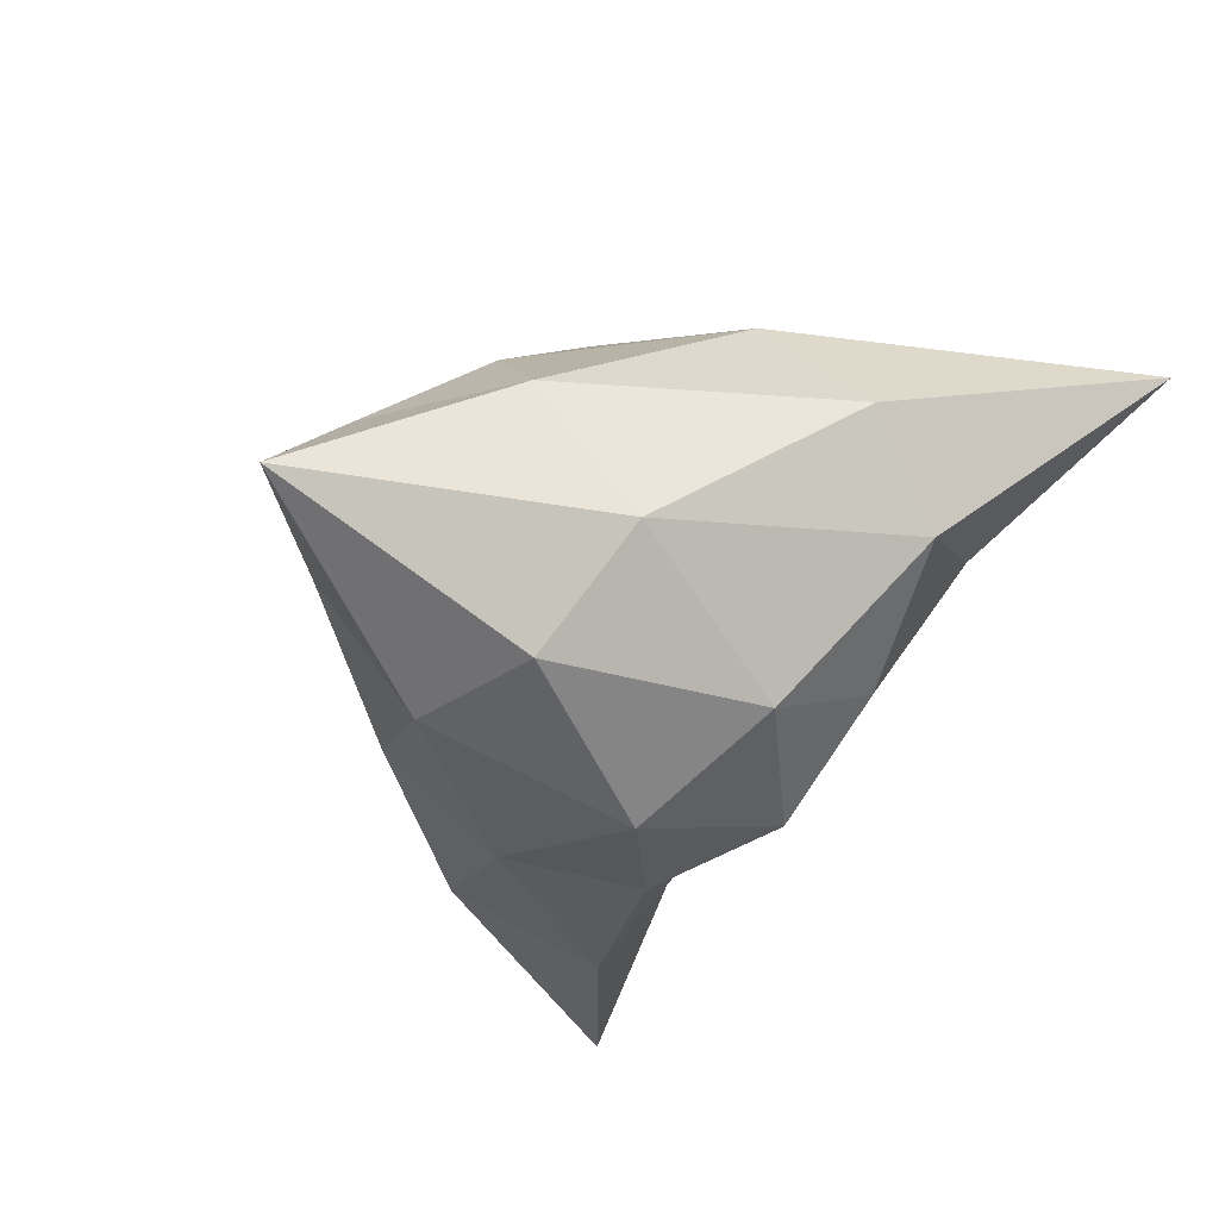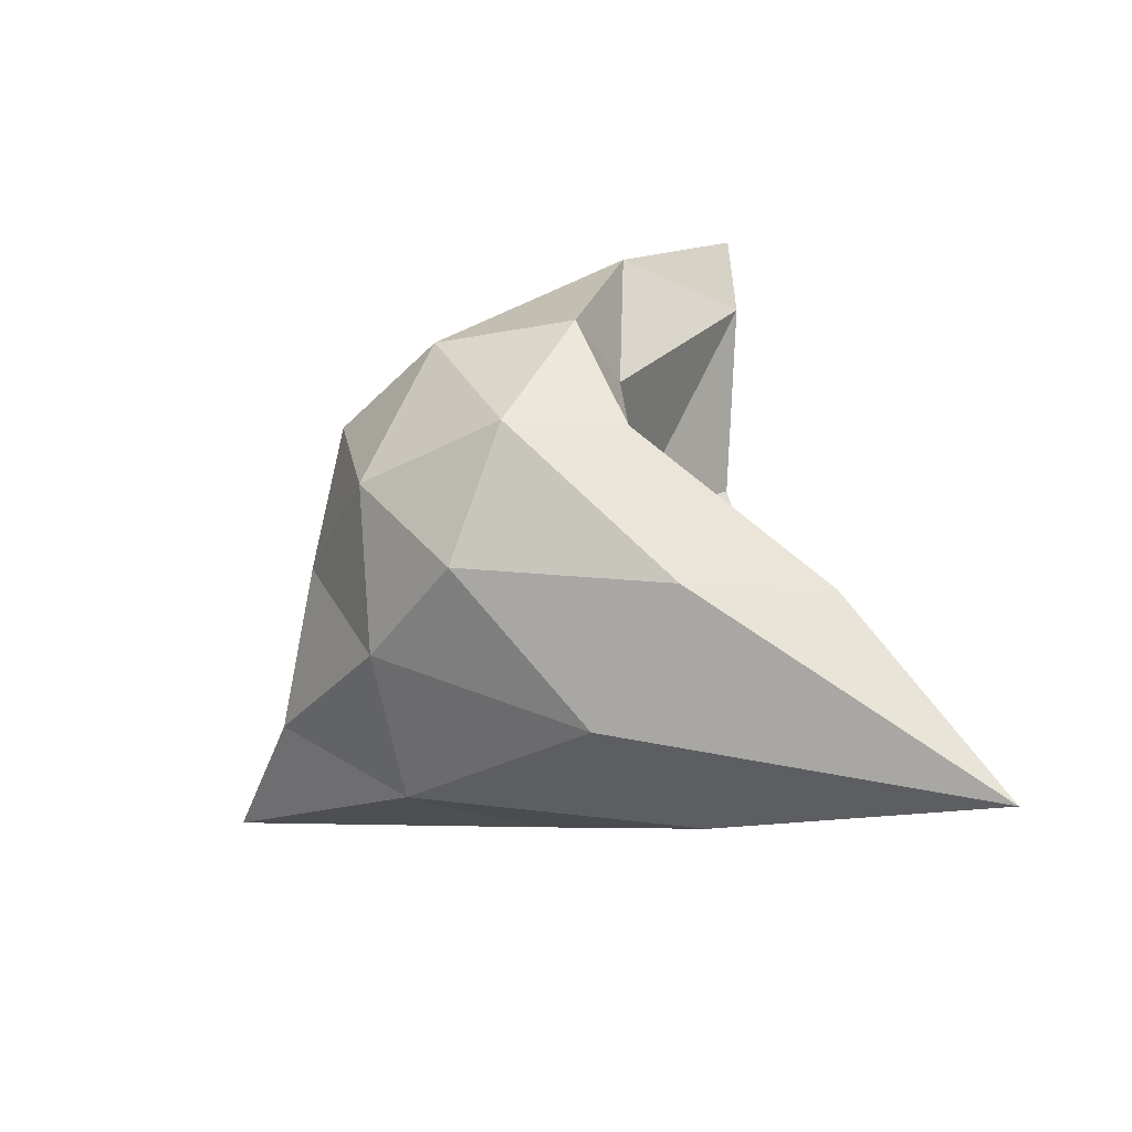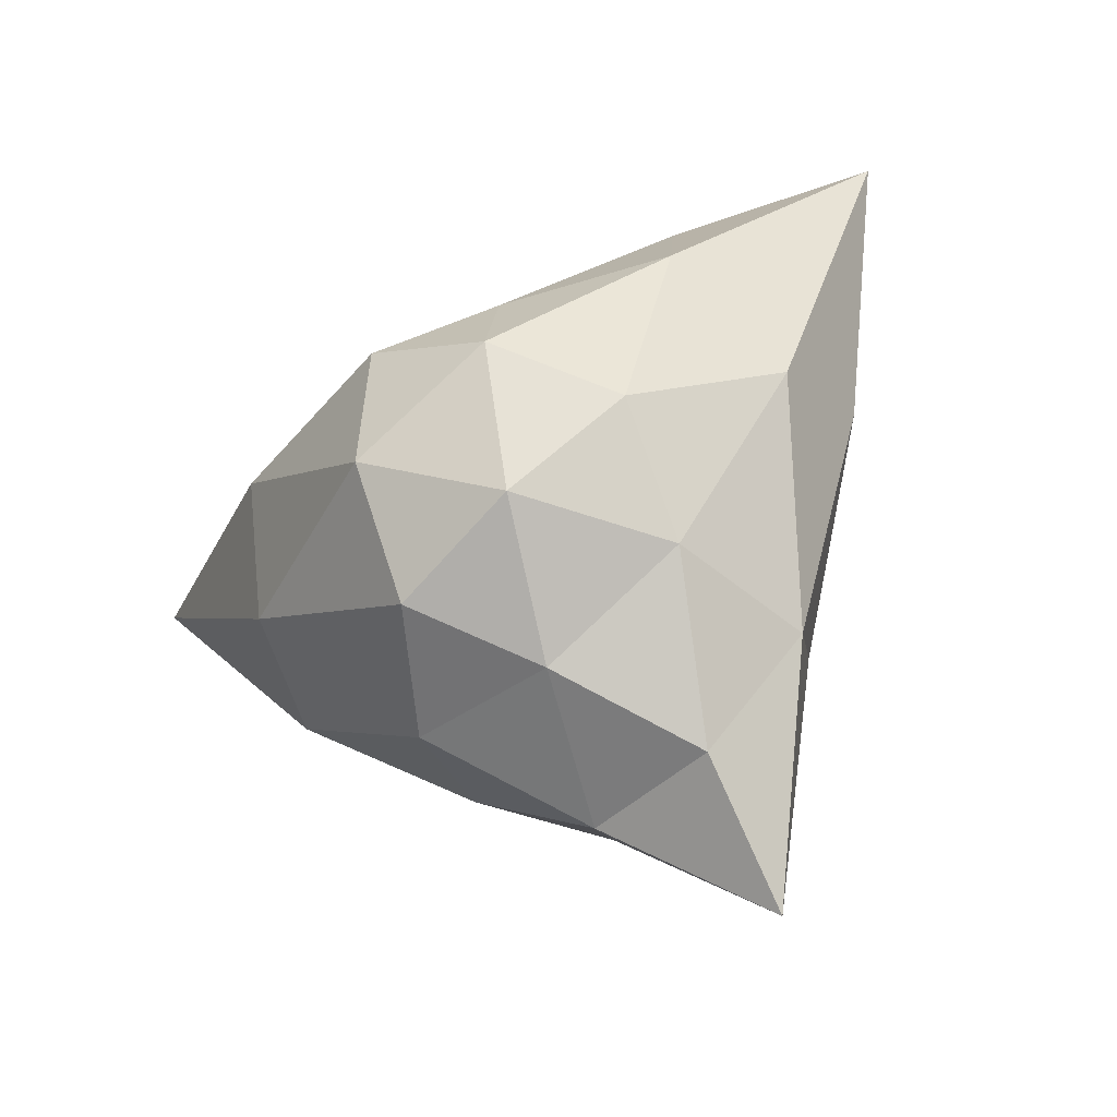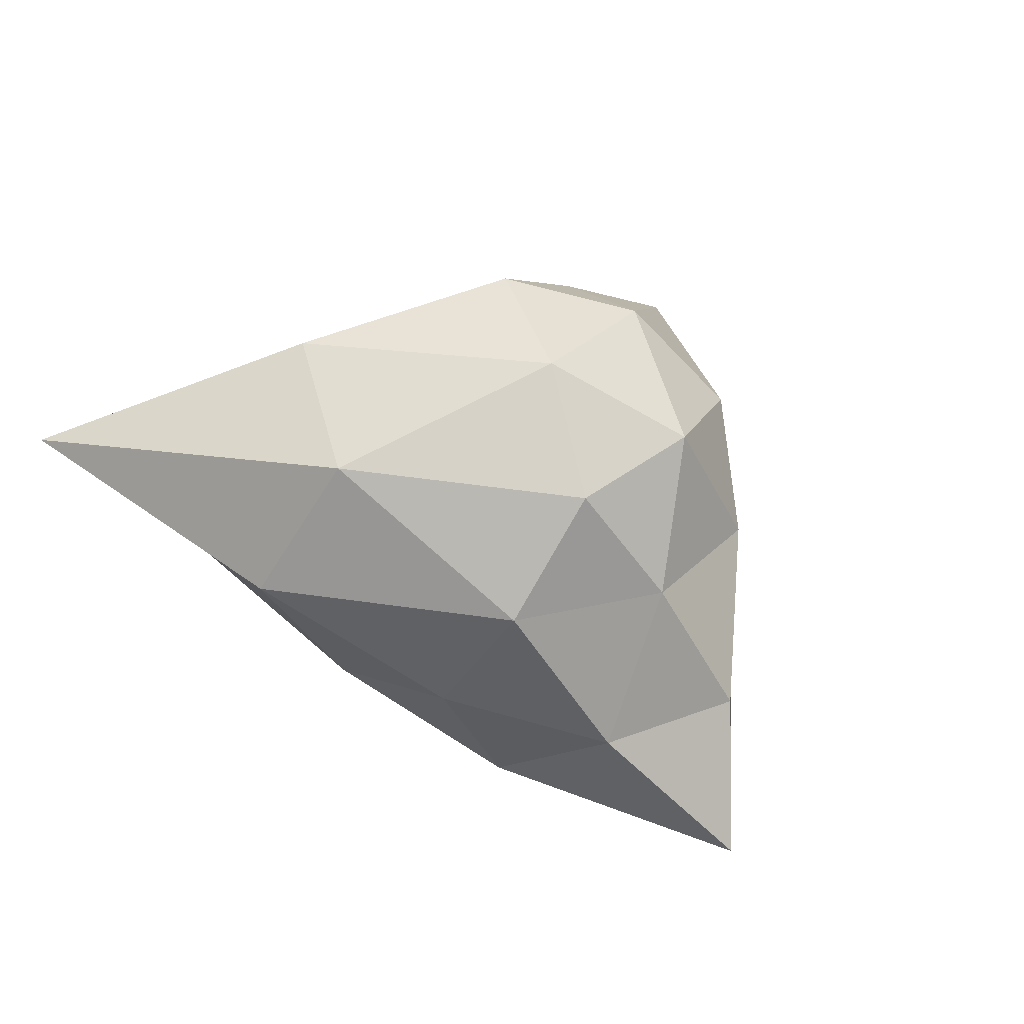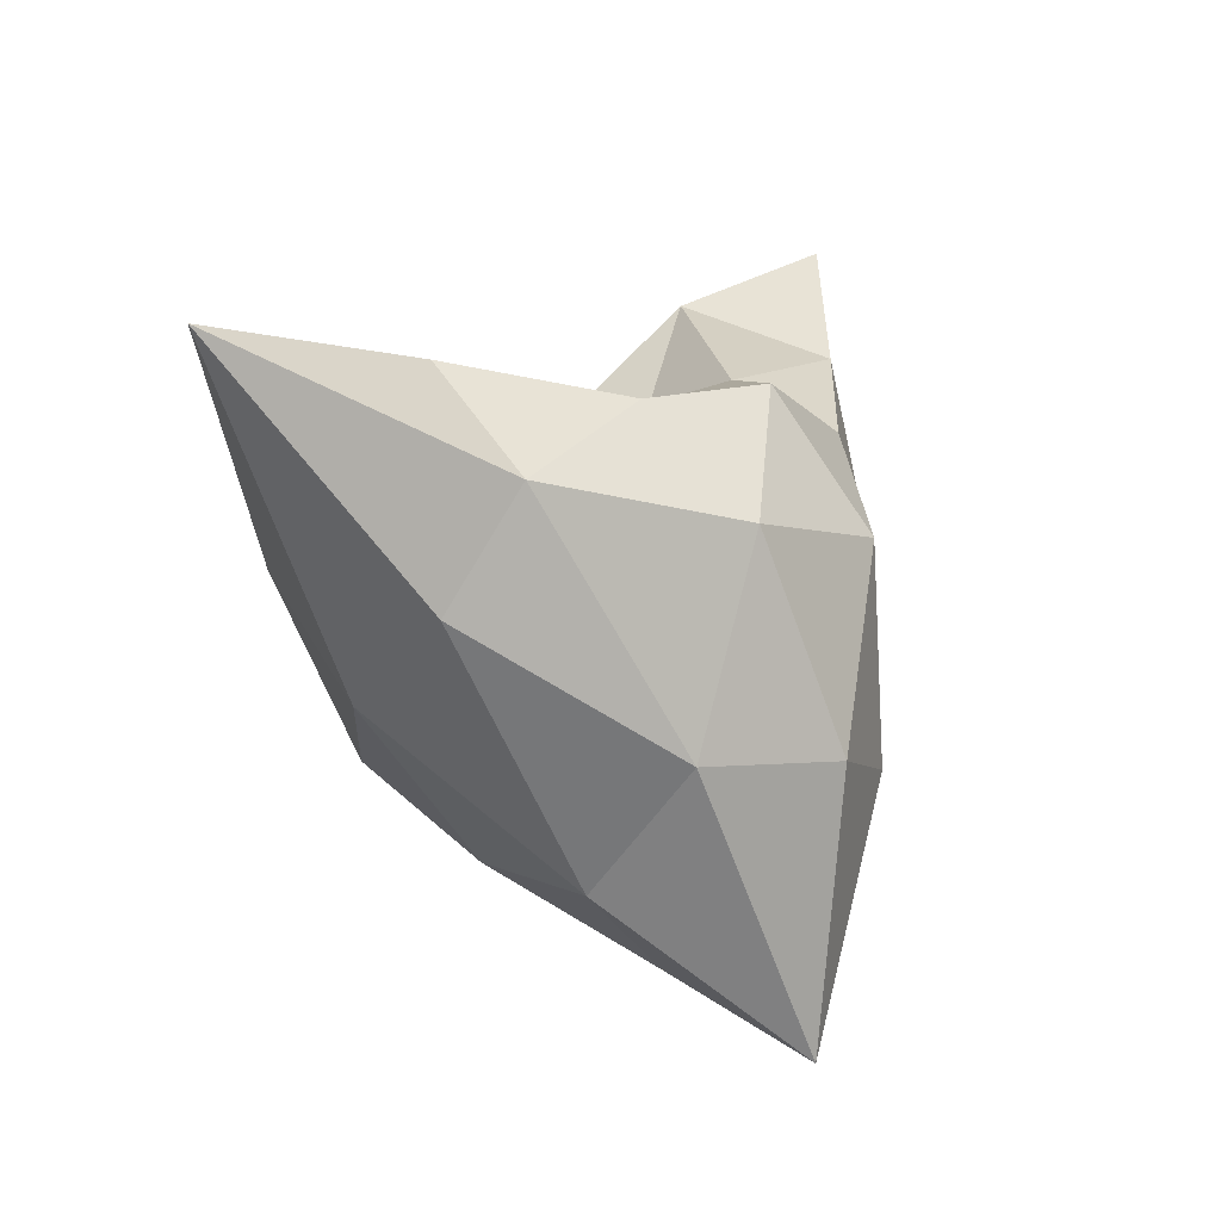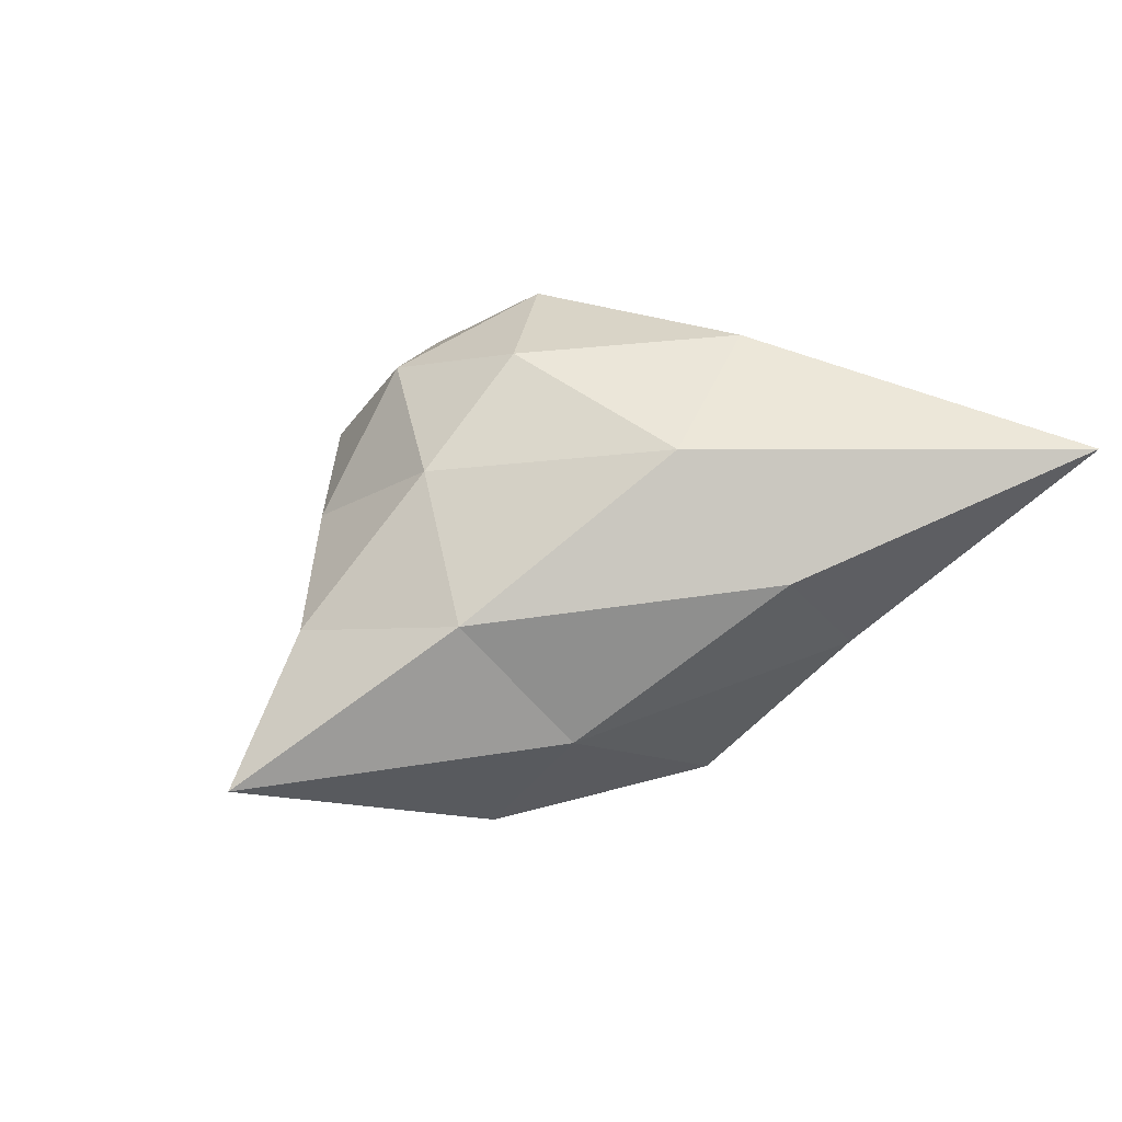
<metadata>
{"format":"obj","ext":"obj","renderer":"f3d","projection":"perspective","resolution":1024,"background":"white","views":[{"elev":-75.5,"azim":-119.5,"up":"+Y"},{"elev":33.5,"azim":-96.5,"up":"+Y"},{"elev":-65.2,"azim":-140.2,"up":"+Z"},{"elev":28.4,"azim":142.0,"up":"+Y"},{"elev":20.2,"azim":-46.3,"up":"+Z"},{"elev":-18.5,"azim":-113.1,"up":"+Y"}]}
</metadata>
<code>
o Icosphere
v 0.007048 -0.0275 -0.1308
v 0.2666 0.2078 0.1696
v -0.09941 0.2078 0.2886
v -0.4207 0.2088 0.1008
v -0.09411 0.1748 -0.4422
v 0.2666 0.2078 -0.2152
v 0.04837 0.3959 0.06231
v -0.361 0.5296 0.2657
v -0.2631 0.5352 -0.2152
v 0.1029 0.5352 -0.3341
v 0.6161 0.5369 0.2929
v 0.001702 0.7374 -0.0229
v -0.05771 0.06017 0.1602
v 0.1574 0.06017 0.09032
v 0.09795 0.1791 0.2733
v 0.1611 0.03738 -0.2105
v 0.3131 0.1791 -0.02278
v -0.187 0.03738 -0.0974
v -0.3158 0.1798 0.2456
v -0.04258 -0.03406 -0.5143
v -0.2465 0.1563 -0.2804
v 0.1016 0.1563 -0.3935
v 0.4504 0.3721 -0.0253
v 0.4504 0.3721 0.2009
v 0.2017 0.3319 0.228
v -0.02005 0.3167 0.2344
v -0.2809 0.3679 0.3406
v -0.6177 0.3744 0.4431
v -0.412 0.3722 -0.05053
v -0.2134 0.3715 -0.3189
v 0.001744 0.3715 -0.3888
v 0.2169 0.3715 -0.3189
v 0.3507 0.5554 0.2604
v -0.1243 0.4948 0.003297
v -0.3752 0.5646 0.06256
v -0.09446 0.5639 -0.3189
v 0.3542 0.5645 -0.0952
v 0.2922 0.6769 0.08035
v 0.03647 0.6204 0.0426
v -0.1605 0.6677 0.02686
v -0.1539 0.6828 -0.1359
v 0.0612 0.6828 -0.2058
f 15 3 13
f 13 14 15
f 2 15 14
f 13 1 14
f 17 2 14
f 14 16 17
f 6 17 16
f 14 1 16
f 19 4 18
f 18 13 19
f 3 19 13
f 18 1 13
f 21 5 20
f 20 18 21
f 4 21 18
f 20 1 18
f 22 6 16
f 16 20 22
f 5 22 20
f 16 1 20
f 24 2 17
f 17 23 24
f 11 24 23
f 23 17 6
f 26 3 15
f 15 25 26
f 7 26 25
f 25 15 2
f 28 4 19
f 19 27 28
f 8 28 27
f 27 19 3
f 30 5 21
f 21 29 30
f 9 30 29
f 29 21 4
f 32 6 22
f 22 31 32
f 10 32 31
f 31 22 5
f 33 7 25
f 25 24 33
f 11 33 24
f 24 25 2
f 34 8 27
f 27 26 34
f 7 34 26
f 26 27 3
f 35 9 29
f 29 28 35
f 8 35 28
f 28 29 4
f 36 10 31
f 31 30 36
f 9 36 30
f 30 31 5
f 37 11 23
f 23 32 37
f 10 37 32
f 32 23 6
f 39 7 33
f 33 38 39
f 12 39 38
f 38 33 11
f 40 8 34
f 34 39 40
f 12 40 39
f 39 34 7
f 41 9 35
f 35 40 41
f 12 41 40
f 40 35 8
f 42 10 36
f 36 41 42
f 12 42 41
f 41 36 9
f 38 11 37
f 37 42 38
f 12 38 42
f 42 37 10

</code>
